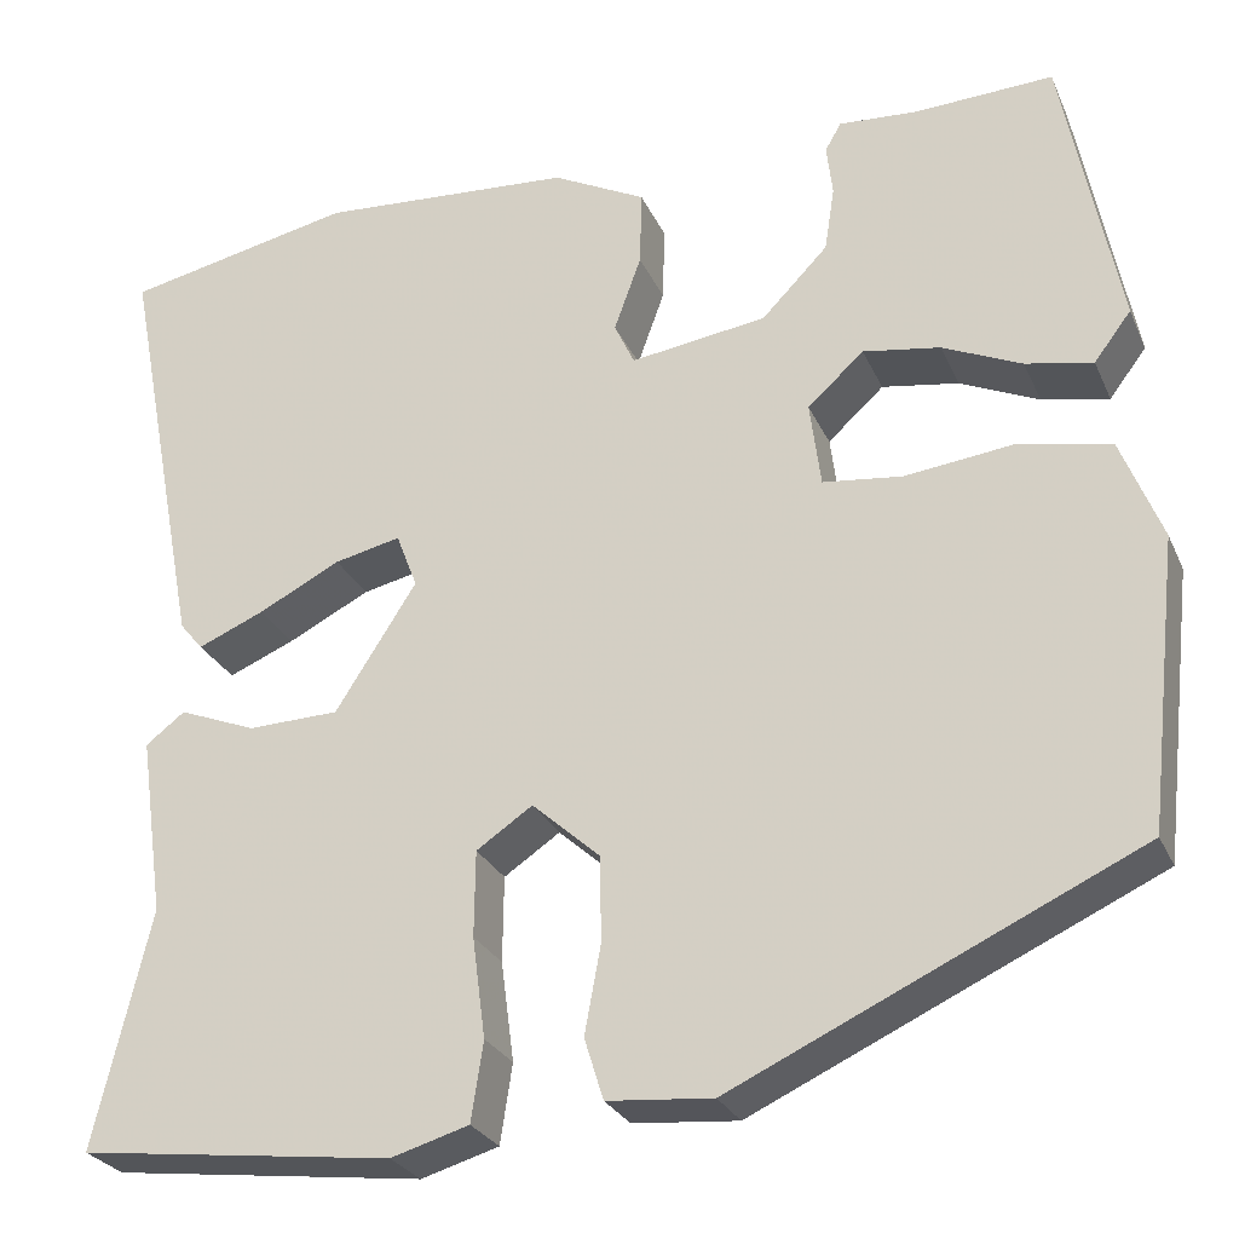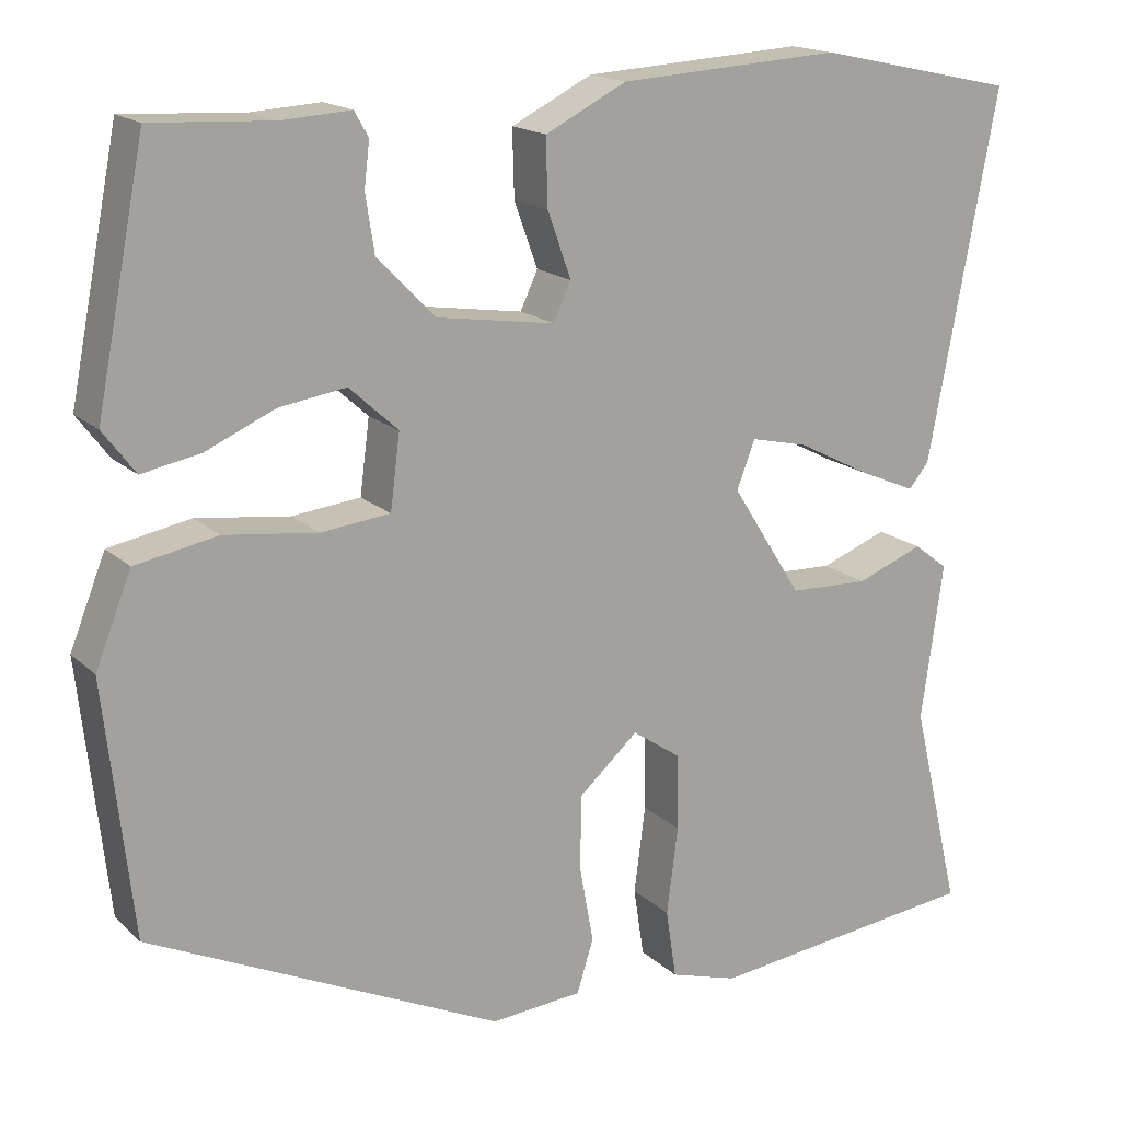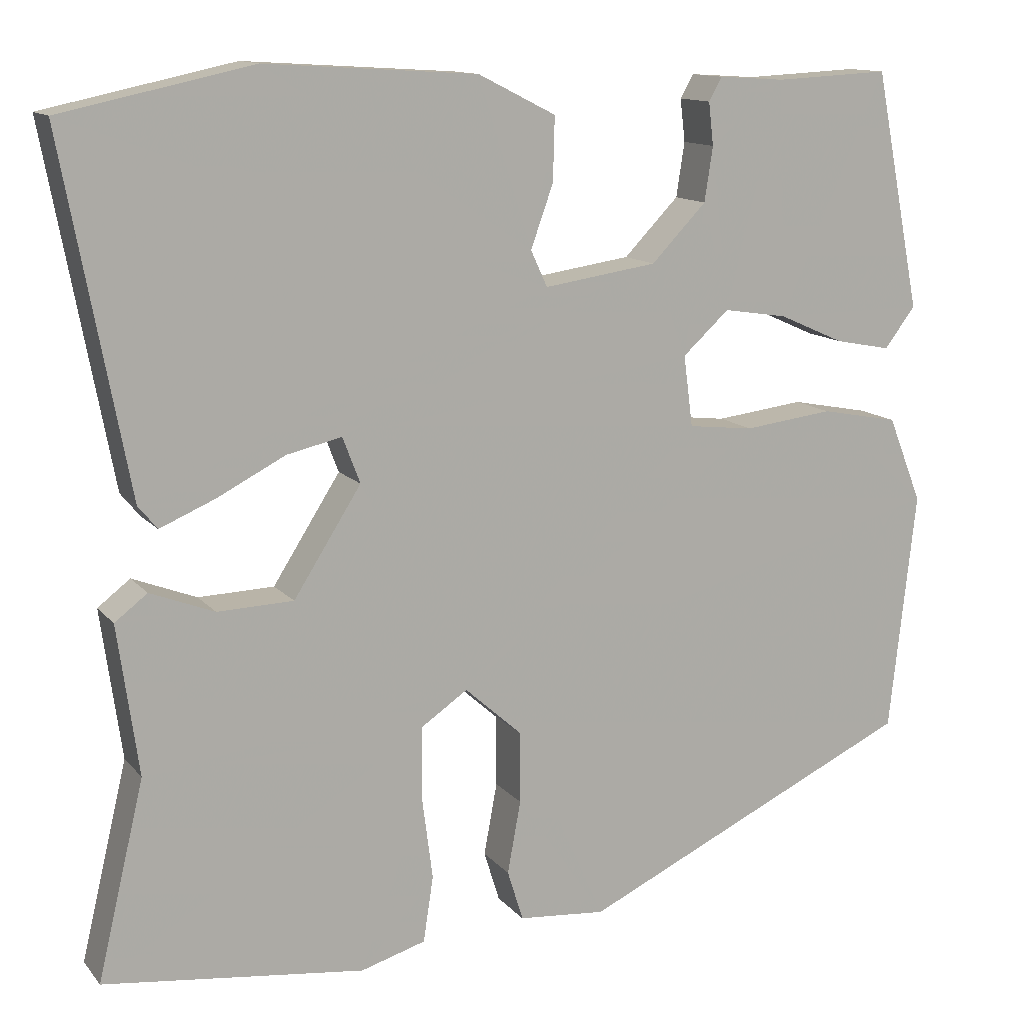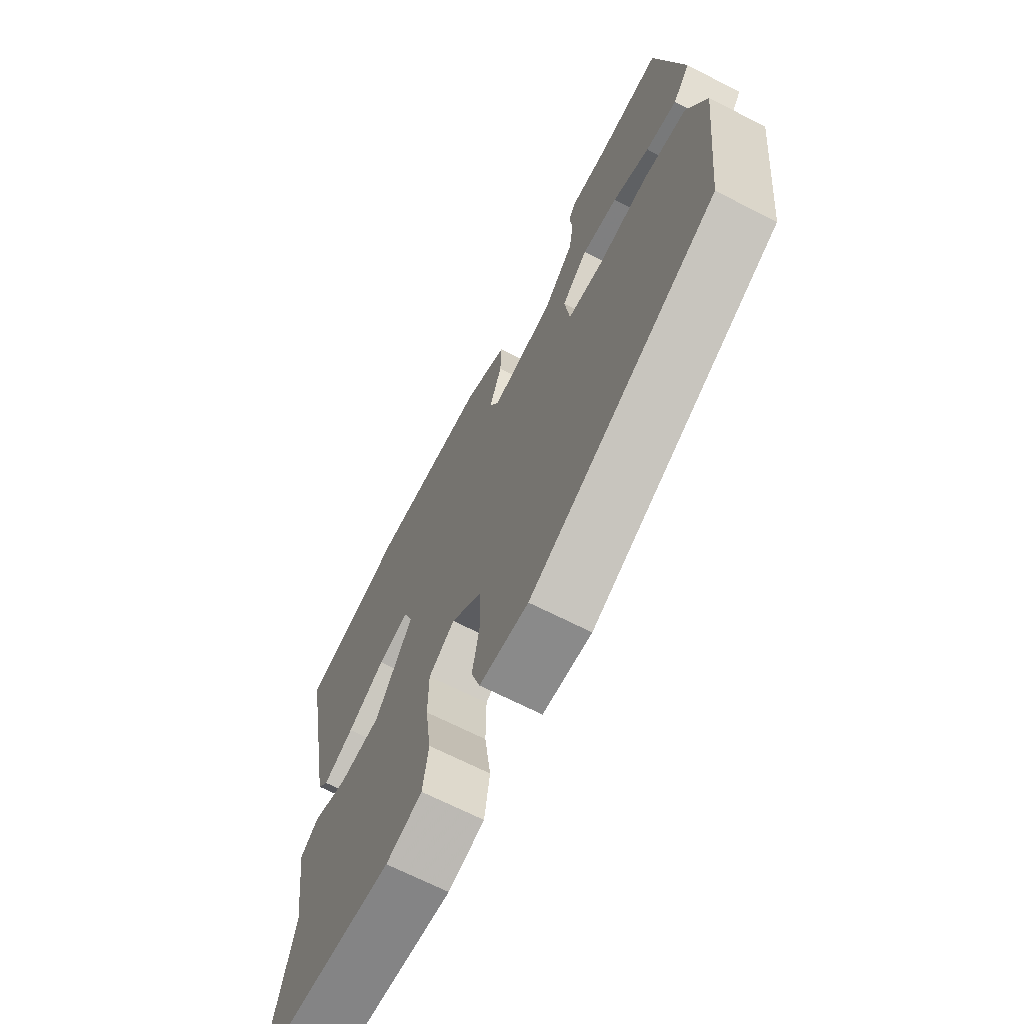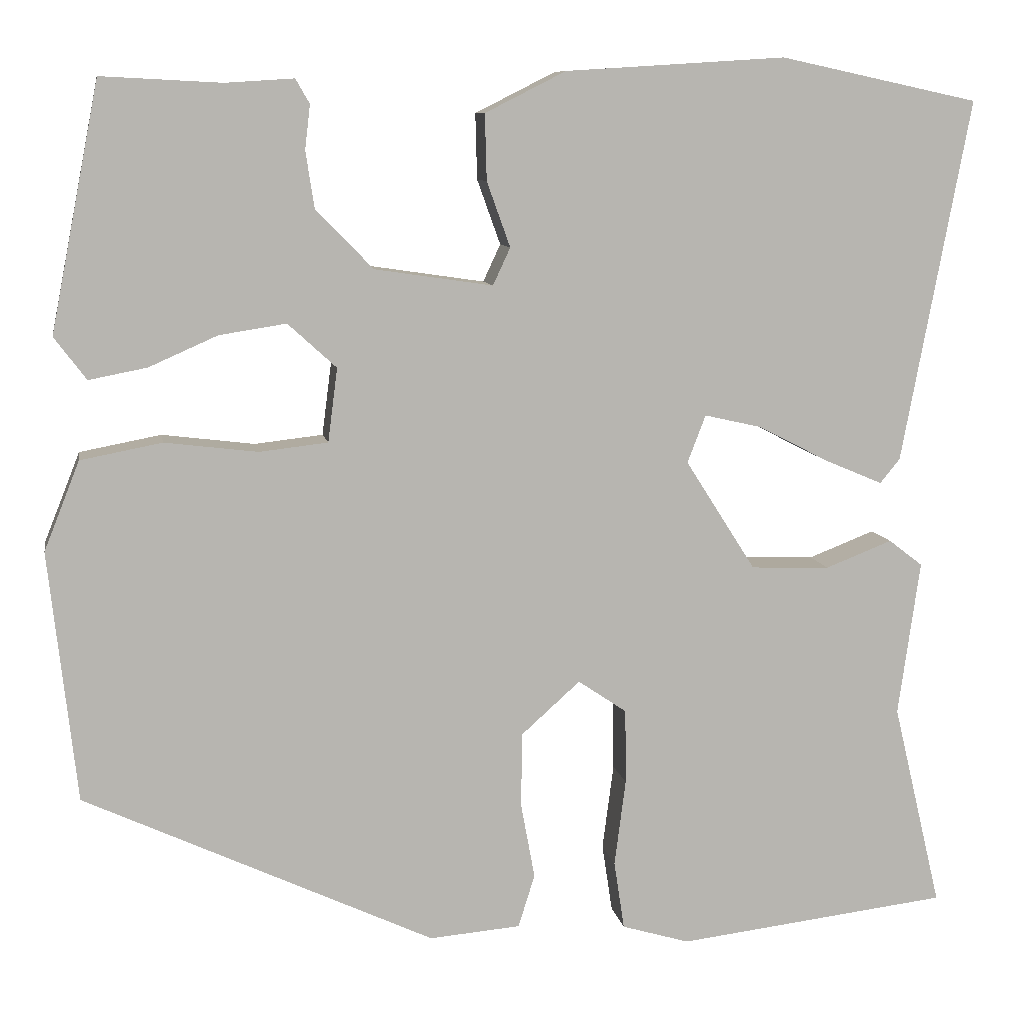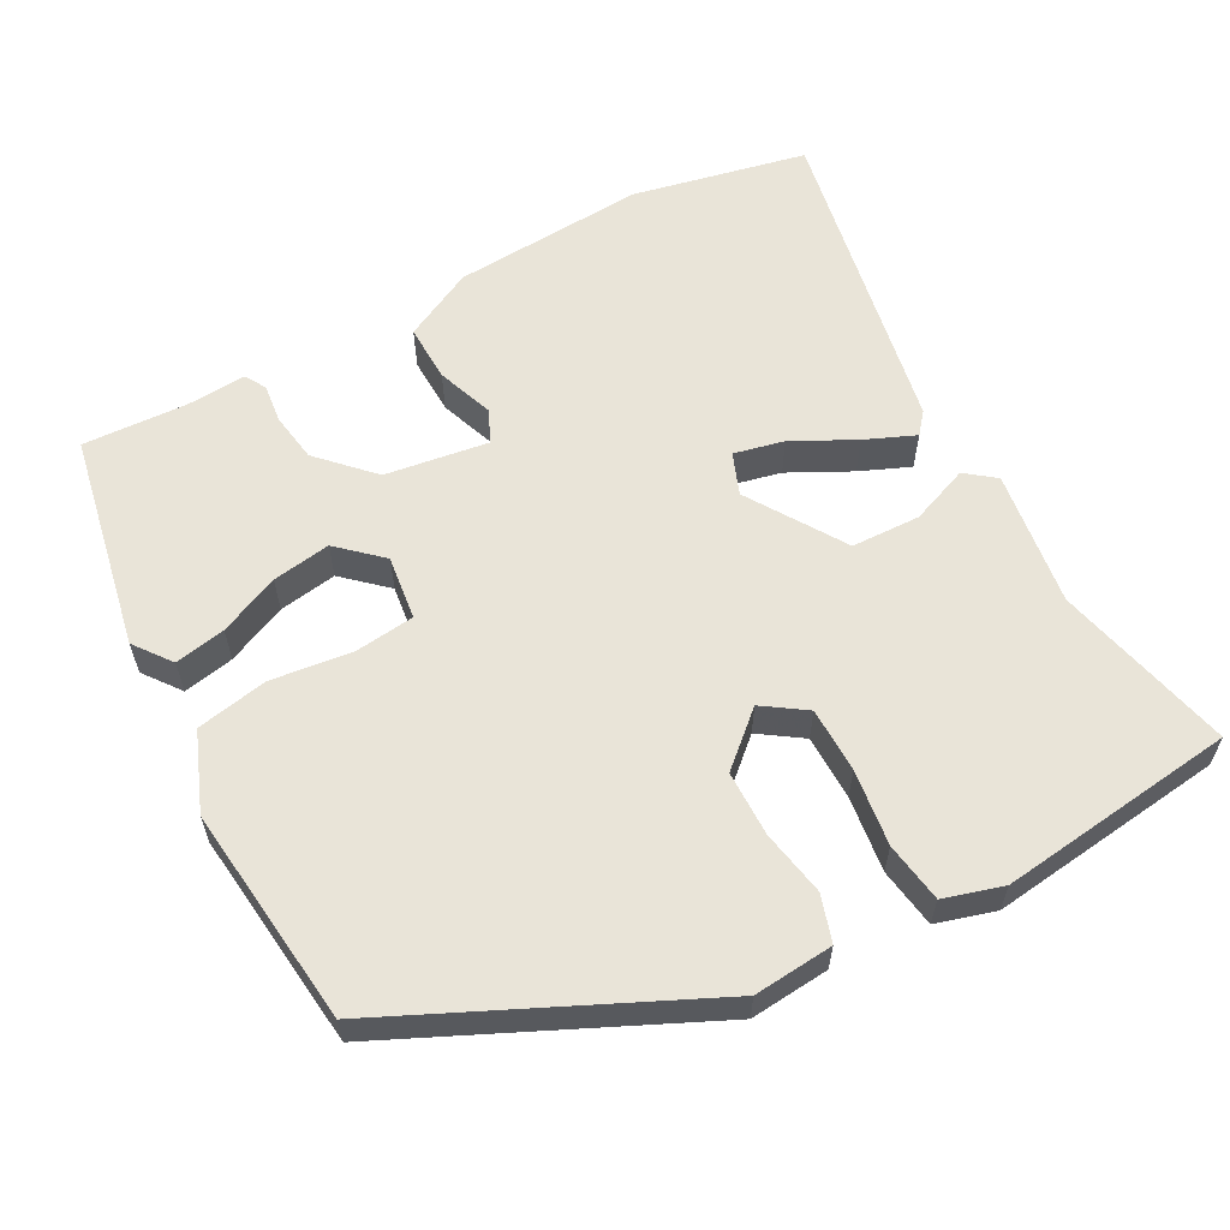
<metadata>
{"format":"obj","ext":"obj","renderer":"f3d","projection":"perspective","resolution":1024,"background":"white","views":[{"elev":-26.8,"azim":20.2,"up":"+Z"},{"elev":16.7,"azim":150.1,"up":"+Z"},{"elev":12.7,"azim":-24.2,"up":"+Z"},{"elev":-68.1,"azim":62.9,"up":"+Z"},{"elev":9.1,"azim":170.3,"up":"+Z"},{"elev":60.0,"azim":151.6,"up":"+Y"}]}
</metadata>
<code>
v -0.561 0.07 -0.479
v -0.505 0.07 -0.243
v -0.53 0.07 -0.064
v -0.491 0.07 -0.034
v -0.414 0.07 -0.064
v -0.323 0.07 -0.061
v -0.242 0.07 0.066
v -0.263 0.07 0.121
v -0.329 0.07 0.106
v -0.411 0.07 0.064
v -0.477 0.07 0.036
v -0.5 0.07 0.064
v -0.579 0.07 0.483
v -0.35 0.07 0.532
v -0.096 0.07 0.516
v -0.003 0.07 0.469
v -0.005 0.07 0.393
v -0.032 0.07 0.318
v -0.012 0.07 0.275
v 0.124 0.07 0.295
v 0.19 0.07 0.363
v 0.2 0.07 0.428
v 0.194 0.07 0.479
v 0.21 0.07 0.507
v 0.289 0.07 0.502
v 0.427 0.07 0.509
v 0.483 0.07 0.224
v 0.446 0.07 0.175
v 0.379 0.07 0.188
v 0.3 0.07 0.223
v 0.223 0.07 0.235
v 0.167 0.07 0.184
v 0.178 0.07 0.099
v 0.257 0.07 0.09
v 0.364 0.07 0.103
v 0.458 0.07 0.085
v 0.499 0.07 -0.018
v 0.467 0.07 -0.307
v 0.063 0.07 -0.495
v -0.042 0.07 -0.486
v -0.061 0.07 -0.425
v -0.045 0.07 -0.338
v -0.046 0.07 -0.252
v -0.114 0.07 -0.191
v -0.17 0.07 -0.229
v -0.171 0.07 -0.315
v -0.158 0.07 -0.415
v -0.17 0.07 -0.494
v -0.248 0.07 -0.517
v -0.561 0 -0.479
v -0.505 0 -0.243
v -0.53 0 -0.064
v -0.491 0 -0.034
v -0.414 0 -0.064
v -0.323 0 -0.061
v -0.242 0 0.066
v -0.263 0 0.121
v -0.329 0 0.106
v -0.411 0 0.064
v -0.477 0 0.036
v -0.5 0 0.064
v -0.579 0 0.483
v -0.35 0 0.532
v -0.096 0 0.516
v -0.003 0 0.469
v -0.005 0 0.393
v -0.032 0 0.318
v -0.012 0 0.275
v 0.124 0 0.295
v 0.19 0 0.363
v 0.2 0 0.428
v 0.194 0 0.479
v 0.21 0 0.507
v 0.289 0 0.502
v 0.427 0 0.509
v 0.483 0 0.224
v 0.446 0 0.175
v 0.379 0 0.188
v 0.3 0 0.223
v 0.223 0 0.235
v 0.167 0 0.184
v 0.178 0 0.099
v 0.257 0 0.09
v 0.364 0 0.103
v 0.458 0 0.085
v 0.499 0 -0.018
v 0.467 0 -0.307
v 0.063 0 -0.495
v -0.042 0 -0.486
v -0.061 0 -0.425
v -0.045 0 -0.338
v -0.046 0 -0.252
v -0.114 0 -0.191
v -0.17 0 -0.229
v -0.171 0 -0.315
v -0.158 0 -0.415
v -0.17 0 -0.494
v -0.248 0 -0.517
f 46 47 48 49
f 45 46 49 1
f 44 45 1 2
f 39 40 41 42
f 39 42 43
f 38 39 43
f 37 38 43 44
f 34 35 36 37
f 33 34 37 44
f 27 28 29 30
f 25 26 27 30
f 25 30 31
f 22 23 24 25
f 21 22 25 31
f 20 21 31 32
f 15 16 17 18
f 13 14 15 18
f 13 18 19
f 12 13 19
f 9 10 11 12
f 9 12 19 20
f 2 3 4 5
f 2 5 6
f 44 2 6
f 33 44 6 7
f 32 33 7 8
f 20 32 8
f 8 9 20
f 98 97 96 95
f 50 98 95 94
f 51 50 94 93
f 91 90 89 88
f 92 91 88
f 92 88 87
f 93 92 87 86
f 86 85 84 83
f 93 86 83 82
f 79 78 77 76
f 79 76 75 74
f 80 79 74
f 74 73 72 71
f 80 74 71 70
f 81 80 70 69
f 67 66 65 64
f 67 64 63 62
f 68 67 62
f 68 62 61
f 61 60 59 58
f 69 68 61 58
f 54 53 52 51
f 55 54 51
f 55 51 93
f 56 55 93 82
f 57 56 82 81
f 57 81 69
f 69 58 57
f 1 50 51 2
f 2 51 52 3
f 3 52 53 4
f 4 53 54 5
f 5 54 55 6
f 6 55 56 7
f 7 56 57 8
f 8 57 58 9
f 9 58 59 10
f 10 59 60 11
f 11 60 61 12
f 12 61 62 13
f 13 62 63 14
f 14 63 64 15
f 15 64 65 16
f 16 65 66 17
f 17 66 67 18
f 18 67 68 19
f 19 68 69 20
f 20 69 70 21
f 21 70 71 22
f 22 71 72 23
f 23 72 73 24
f 24 73 74 25
f 25 74 75 26
f 26 75 76 27
f 27 76 77 28
f 28 77 78 29
f 29 78 79 30
f 30 79 80 31
f 31 80 81 32
f 32 81 82 33
f 33 82 83 34
f 34 83 84 35
f 35 84 85 36
f 36 85 86 37
f 37 86 87 38
f 38 87 88 39
f 39 88 89 40
f 40 89 90 41
f 41 90 91 42
f 42 91 92 43
f 43 92 93 44
f 44 93 94 45
f 45 94 95 46
f 46 95 96 47
f 47 96 97 48
f 48 97 98 49
f 49 98 50 1

</code>
